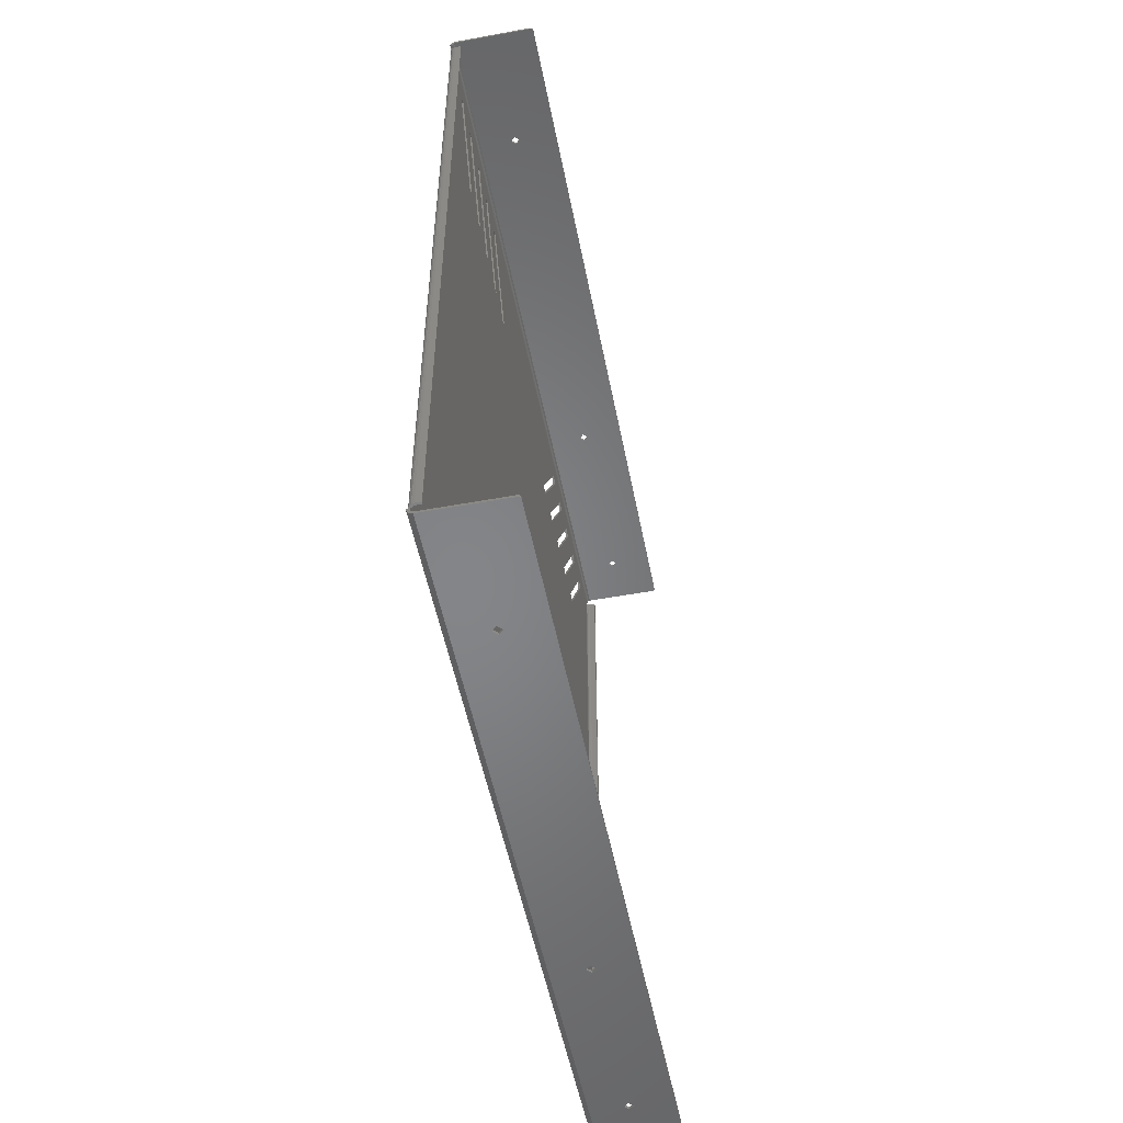
<metadata>
{"format":"stl","ext":"stl","renderer":"f3d","projection":"perspective","resolution":1024,"background":"white","views":[{"elev":-52.5,"azim":-168.9,"up":"+Z"}]}
</metadata>
<code>
# stl→obj: 348 verts, 796 faces
v 0.0554 -0.1706 0.7057
v 0.05765 -0.1728 0.7045
v 0.05765 -0.1728 0.7057
v 0.0554 -0.1706 0.7045
v 0.05315 -0.1728 0.7057
v 0.05315 -0.1728 0.7045
v 0.0554 -0.1751 0.7057
v 0.0554 -0.1751 0.7045
v 0.0349 0.1813 0.7045
v 0.03361 0.1805 0.7045
v 0.03415 0.1811 0.7045
v 0.0334 0.1798 0.7045
v 0.0745 0.1813 0.7045
v 0.0554 0.1224 0.7045
v 0.05315 0.1202 0.7045
v 0.05765 0.1202 0.7045
v 0.0554 -0.07457 0.7045
v 0.0554 0.1179 0.7045
v 0.05315 -0.07682 0.7045
v 0.05765 -0.07682 0.7045
v 0.0554 -0.07907 0.7045
v 0.0334 -0.1972 0.7045
v 0.03415 -0.1985 0.7045
v 0.03361 -0.198 0.7045
v 0.0349 -0.1987 0.7045
v 0.0745 -0.1987 0.7045
v 0.07535 -0.1987 0.7042
v 0.07702 -0.1987 0.7042
v 0.07595 -0.1987 0.7053
v 0.07598 -0.1987 0.7036
v 0.0762 -0.1987 0.7028
v 0.0774 -0.1987 0.7028
v 0.0745 -0.1987 0.7057
v 0.0762 -0.1987 0.7022
v 0.0774 -0.1987 0.7022
v 0.0349 -0.1987 0.7057
v 0.0762 -0.1968 0.2916
v 0.0762 -0.1987 0.291
v 0.0762 -0.1987 0.2916
v 0.0762 -0.1958 0.2948
v 0.0762 -0.1968 0.2948
v 0.0762 -0.1708 0.3029
v 0.0762 -0.1751 0.3054
v 0.0762 -0.1508 0.3029
v 0.0762 -0.1551 0.3054
v 0.0762 -0.1308 0.3029
v 0.0762 -0.1351 0.3054
v 0.0762 -0.1108 0.3029
v 0.0762 -0.1151 0.3054
v 0.0762 -0.09076 0.3029
v 0.0762 -0.09509 0.3054
v 0.0762 -0.1271 0.3539
v 0.0762 -0.1428 0.3514
v 0.0762 -0.1471 0.3539
v 0.0762 -0.1071 0.3539
v 0.0762 -0.1228 0.3514
v 0.0762 -0.08709 0.3539
v 0.0762 -0.1028 0.3514
v 0.0762 -0.06709 0.3539
v 0.0762 -0.08276 0.3514
v 0.0762 0.07331 0.3029
v 0.0762 -0.06276 0.3514
v 0.0762 0.09331 0.3029
v 0.0762 0.07764 0.3054
v 0.0762 0.04531 0.3514
v 0.0762 0.04964 0.3539
v 0.0762 0.1133 0.3029
v 0.0762 0.09764 0.3054
v 0.0762 0.06964 0.3539
v 0.0762 0.06531 0.3514
v 0.0762 0.1333 0.3029
v 0.0762 0.1176 0.3054
v 0.0762 0.08964 0.3539
v 0.0762 0.08531 0.3514
v 0.0762 0.1533 0.3029
v 0.0762 0.1376 0.3054
v 0.0762 0.1096 0.3539
v 0.0762 0.1053 0.3514
v 0.0762 0.1794 0.2916
v 0.0762 0.1813 0.291
v 0.0762 0.1813 0.2916
v 0.0762 0.1784 0.2948
v 0.0762 0.1576 0.3054
v 0.0762 0.1794 0.2948
v 0.0762 0.1296 0.3539
v 0.0762 0.1253 0.3514
v 0.0762 -0.1471 0.6399
v 0.0762 -0.1968 0.7022
v 0.0762 -0.1958 0.699
v 0.0762 -0.1968 0.699
v 0.0762 -0.1271 0.6399
v 0.0762 -0.1428 0.6424
v 0.0762 -0.1708 0.6909
v 0.0762 -0.1751 0.6884
v 0.0762 -0.1071 0.6399
v 0.0762 -0.1228 0.6424
v 0.0762 -0.1508 0.6909
v 0.0762 -0.1551 0.6884
v 0.0762 -0.08709 0.6399
v 0.0762 -0.1028 0.6424
v 0.0762 -0.1308 0.6909
v 0.0762 -0.1351 0.6884
v 0.0762 -0.06709 0.6399
v 0.0762 -0.08276 0.6424
v 0.0762 -0.1108 0.6909
v 0.0762 -0.1151 0.6884
v 0.0762 -0.09076 0.6909
v 0.0762 -0.09509 0.6884
v 0.0762 0.04531 0.6424
v 0.0762 -0.06276 0.6424
v 0.0762 0.04964 0.6399
v 0.0762 0.06964 0.6399
v 0.0762 0.06531 0.6424
v 0.0762 0.08964 0.6399
v 0.0762 0.08531 0.6424
v 0.0762 0.1096 0.6399
v 0.0762 0.1053 0.6424
v 0.0762 0.07331 0.6909
v 0.0762 0.1296 0.6399
v 0.0762 0.1253 0.6424
v 0.0762 0.09331 0.6909
v 0.0762 0.07764 0.6884
v 0.0762 0.1133 0.6909
v 0.0762 0.09764 0.6884
v 0.0762 0.1333 0.6909
v 0.0762 0.1176 0.6884
v 0.0762 0.1533 0.6909
v 0.0762 0.1376 0.6884
v 0.0762 0.1784 0.699
v 0.0762 0.1576 0.6884
v 0.0762 0.1794 0.7022
v 0.0762 0.1794 0.699
v 0.0762 0.1813 0.7028
v 0.0762 0.1813 0.7022
v 0.0774 0.1813 0.7028
v 0.0774 0.1813 0.7022
v 0.07598 0.1813 0.7036
v 0.07702 0.1813 0.7042
v 0.07535 0.1813 0.7042
v 0.07595 0.1813 0.7053
v 0.0745 0.1813 0.7057
v 0.0349 0.1813 0.7057
v 0.0774 -0.1968 0.2916
v 0.0774 -0.1987 0.2916
v 0.0774 -0.1987 0.291
v 0.0774 -0.1958 0.2948
v 0.0774 -0.1968 0.2948
v 0.0774 -0.1708 0.3029
v 0.0774 -0.1751 0.3054
v 0.0774 -0.1508 0.3029
v 0.0774 -0.1551 0.3054
v 0.0774 -0.1308 0.3029
v 0.0774 -0.1351 0.3054
v 0.0774 -0.1108 0.3029
v 0.0774 -0.1151 0.3054
v 0.0774 -0.09076 0.3029
v 0.0774 -0.09509 0.3054
v 0.0774 -0.1271 0.3539
v 0.0774 -0.1471 0.3539
v 0.0774 -0.1428 0.3514
v 0.0774 -0.1071 0.3539
v 0.0774 -0.1228 0.3514
v 0.0774 -0.08709 0.3539
v 0.0774 -0.1028 0.3514
v 0.0774 -0.06709 0.3539
v 0.0774 -0.08276 0.3514
v 0.0774 0.07331 0.3029
v 0.0774 -0.06276 0.3514
v 0.0774 0.09331 0.3029
v 0.0774 0.07764 0.3054
v 0.0774 0.04531 0.3514
v 0.0774 0.04964 0.3539
v 0.0774 0.1133 0.3029
v 0.0774 0.09764 0.3054
v 0.0774 0.06964 0.3539
v 0.0774 0.06531 0.3514
v 0.0774 0.1333 0.3029
v 0.0774 0.1176 0.3054
v 0.0774 0.08964 0.3539
v 0.0774 0.08531 0.3514
v 0.0774 0.1533 0.3029
v 0.0774 0.1376 0.3054
v 0.0774 0.1096 0.3539
v 0.0774 0.1053 0.3514
v 0.0774 0.1794 0.2916
v 0.0774 0.1813 0.291
v 0.0774 0.1813 0.2916
v 0.0774 0.1784 0.2948
v 0.0774 0.1576 0.3054
v 0.0774 0.1794 0.2948
v 0.0774 0.1296 0.3539
v 0.0774 0.1253 0.3514
v 0.0774 -0.1471 0.6399
v 0.0774 -0.1968 0.7022
v 0.0774 -0.1968 0.699
v 0.0774 -0.1958 0.699
v 0.0774 -0.1271 0.6399
v 0.0774 -0.1428 0.6424
v 0.0774 -0.1708 0.6909
v 0.0774 -0.1751 0.6884
v 0.0774 -0.1071 0.6399
v 0.0774 -0.1228 0.6424
v 0.0774 -0.1508 0.6909
v 0.0774 -0.1551 0.6884
v 0.0774 -0.08709 0.6399
v 0.0774 -0.1028 0.6424
v 0.0774 -0.1308 0.6909
v 0.0774 -0.1351 0.6884
v 0.0774 -0.06709 0.6399
v 0.0774 -0.08276 0.6424
v 0.0774 -0.1108 0.6909
v 0.0774 -0.1151 0.6884
v 0.0774 -0.09076 0.6909
v 0.0774 -0.09509 0.6884
v 0.0774 0.04531 0.6424
v 0.0774 -0.06276 0.6424
v 0.0774 0.04964 0.6399
v 0.0774 0.06964 0.6399
v 0.0774 0.06531 0.6424
v 0.0774 0.08964 0.6399
v 0.0774 0.08531 0.6424
v 0.0774 0.1096 0.6399
v 0.0774 0.1053 0.6424
v 0.0774 0.07331 0.6909
v 0.0774 0.1296 0.6399
v 0.0774 0.1253 0.6424
v 0.0774 0.09331 0.6909
v 0.0774 0.07764 0.6884
v 0.0774 0.1133 0.6909
v 0.0774 0.09764 0.6884
v 0.0774 0.1333 0.6909
v 0.0774 0.1176 0.6884
v 0.0774 0.1533 0.6909
v 0.0774 0.1376 0.6884
v 0.0774 0.1784 0.699
v 0.0774 0.1576 0.6884
v 0.0774 0.1794 0.7022
v 0.0774 0.1794 0.699
v 0.07723 0.1794 0.699
v 0.07733 0.1791 0.699
v 0.07738 0.1787 0.699
v 0.07565 0.181 0.2948
v 0.0745 0.1813 0.699
v 0.07565 0.181 0.699
v 0.0745 0.1813 0.2948
v 0.07661 0.1804 0.2948
v 0.07661 0.1804 0.699
v 0.07723 0.1794 0.2948
v 0.07733 0.1791 0.2948
v 0.07738 0.1787 0.2948
v 0.07598 0.1792 0.699
v 0.07535 0.1799 0.699
v 0.0745 0.1801 0.699
v 0.0714 0.1813 0.699
v 0.0714 0.1801 0.699
v 0.07535 0.1799 0.2948
v 0.0745 0.1801 0.2948
v 0.07598 0.1792 0.2948
v 0.0714 0.1801 0.2948
v 0.0714 0.1813 0.2948
v 0.07535 0.1813 0.2895
v 0.07702 0.1813 0.2895
v 0.07595 0.1813 0.2885
v 0.07598 0.1813 0.2901
v 0.0745 0.1813 0.2893
v 0.0745 0.1813 0.2881
v 0.0349 0.1813 0.2881
v 0.0349 0.1813 0.2893
v 0.07598 -0.1987 0.2901
v 0.07535 -0.1987 0.2895
v 0.0745 -0.1987 0.2893
v 0.07702 -0.1987 0.2895
v 0.07595 -0.1987 0.2885
v 0.0745 -0.1987 0.2881
v 0.0349 -0.1987 0.2893
v 0.0349 -0.1987 0.2881
v 0.0334 0.1798 0.2881
v 0.03361 0.1805 0.2881
v 0.03415 0.1811 0.2881
v 0.0554 0.1224 0.2881
v 0.05765 0.1202 0.2881
v 0.05315 0.1202 0.2881
v 0.0554 -0.07457 0.2881
v 0.0554 0.1179 0.2881
v 0.05765 -0.07682 0.2881
v 0.05315 -0.07682 0.2881
v 0.0554 -0.1706 0.2881
v 0.0554 -0.07907 0.2881
v 0.05765 -0.1728 0.2881
v 0.05315 -0.1728 0.2881
v 0.0554 -0.1751 0.2881
v 0.0334 -0.1972 0.2881
v 0.03361 -0.198 0.2881
v 0.03415 -0.1985 0.2881
v 0.03415 0.1811 0.2893
v 0.03361 0.1805 0.2893
v 0.0334 0.1798 0.2893
v 0.0554 0.1224 0.2893
v 0.05765 0.1202 0.2893
v 0.05315 0.1202 0.2893
v 0.0554 -0.07457 0.2893
v 0.0554 0.1179 0.2893
v 0.05765 -0.07682 0.2893
v 0.05315 -0.07682 0.2893
v 0.0554 -0.1706 0.2893
v 0.0554 -0.07907 0.2893
v 0.05765 -0.1728 0.2893
v 0.05315 -0.1728 0.2893
v 0.0554 -0.1751 0.2893
v 0.0334 -0.1972 0.2893
v 0.03415 -0.1985 0.2893
v 0.03361 -0.198 0.2893
v 0.07723 -0.1968 0.2948
v 0.07733 -0.1965 0.2948
v 0.07738 -0.1962 0.2948
v 0.07738 -0.1962 0.699
v 0.07733 -0.1965 0.699
v 0.07723 -0.1968 0.699
v 0.07661 -0.1978 0.2948
v 0.07661 -0.1978 0.699
v 0.07565 -0.1985 0.2948
v 0.07565 -0.1985 0.699
v 0.0745 -0.1987 0.2948
v 0.0745 -0.1987 0.699
v 0.07598 -0.1967 0.2948
v 0.07535 -0.1973 0.2948
v 0.0745 -0.1975 0.2948
v 0.0714 -0.1975 0.2948
v 0.0714 -0.1987 0.2948
v 0.07598 -0.1967 0.699
v 0.07535 -0.1973 0.699
v 0.0745 -0.1975 0.699
v 0.0714 -0.1975 0.699
v 0.0714 -0.1987 0.699
v 0.03415 0.1811 0.7057
v 0.03361 0.1805 0.7057
v 0.0334 0.1798 0.7057
v 0.0554 0.1224 0.7057
v 0.05315 0.1202 0.7057
v 0.05765 0.1202 0.7057
v 0.0554 -0.07457 0.7057
v 0.0554 0.1179 0.7057
v 0.05315 -0.07682 0.7057
v 0.05765 -0.07682 0.7057
v 0.0554 -0.07907 0.7057
v 0.0334 -0.1972 0.7057
v 0.03415 -0.1985 0.7057
v 0.03361 -0.198 0.7057
f 1 2 3
f 1 4 2
f 5 6 4
f 5 4 1
f 7 8 6
f 7 6 5
f 3 2 8
f 3 8 7
f 9 10 11
f 9 12 10
f 13 12 9
f 14 12 13
f 14 15 12
f 16 14 13
f 17 15 18
f 17 19 15
f 20 18 16
f 20 17 18
f 4 19 21
f 4 6 19
f 2 21 20
f 2 4 21
f 22 6 8
f 22 19 6
f 23 24 22
f 25 22 8
f 25 23 22
f 26 8 2
f 26 2 20
f 26 25 8
f 22 12 19
f 19 12 15
f 13 26 20
f 13 20 16
f 27 28 29
f 27 30 28
f 31 32 28
f 31 28 30
f 26 29 33
f 26 27 29
f 34 35 32
f 34 32 31
f 36 26 33
f 25 26 36
f 37 38 39
f 40 37 41
f 42 37 40
f 42 40 43
f 44 37 42
f 44 42 45
f 46 38 37
f 46 37 44
f 46 44 47
f 48 38 46
f 48 46 49
f 50 38 48
f 50 48 51
f 52 53 54
f 55 56 52
f 57 58 55
f 59 60 57
f 61 50 62
f 63 61 64
f 65 62 59
f 65 61 62
f 66 65 59
f 67 63 68
f 69 70 66
f 71 67 72
f 73 74 69
f 75 71 76
f 77 78 73
f 79 67 71
f 79 71 75
f 80 67 79
f 80 38 50
f 80 50 61
f 80 61 63
f 80 63 67
f 81 80 79
f 82 79 75
f 82 75 83
f 84 79 82
f 85 86 77
f 87 52 54
f 88 34 31
f 88 89 90
f 91 87 92
f 91 52 87
f 93 94 89
f 93 89 88
f 95 52 91
f 95 55 52
f 95 91 96
f 97 93 88
f 97 98 93
f 99 55 95
f 99 57 55
f 99 59 57
f 99 95 100
f 101 97 88
f 101 102 97
f 103 59 99
f 103 99 104
f 105 106 101
f 107 108 105
f 109 110 107
f 111 59 103
f 111 103 110
f 111 110 109
f 111 66 59
f 111 69 66
f 112 69 111
f 112 111 113
f 114 69 112
f 114 112 115
f 114 73 69
f 116 85 77
f 116 73 114
f 116 114 117
f 116 77 73
f 118 109 107
f 119 116 120
f 119 85 116
f 121 122 118
f 123 124 121
f 125 126 123
f 127 128 125
f 129 130 127
f 131 125 123
f 131 132 129
f 131 127 125
f 131 129 127
f 133 134 131
f 133 131 31
f 131 88 31
f 131 121 88
f 121 118 88
f 118 107 88
f 107 105 88
f 105 101 88
f 131 123 121
f 89 43 40
f 89 94 43
f 94 87 43
f 87 54 43
f 82 130 129
f 82 83 130
f 83 85 130
f 85 119 130
f 51 60 59
f 60 51 48
f 49 58 57
f 58 49 46
f 47 56 55
f 53 45 42
f 56 47 44
f 45 53 52
f 66 70 64
f 69 74 68
f 63 64 70
f 73 78 72
f 67 68 74
f 75 76 86
f 71 72 78
f 77 86 76
f 103 104 108
f 99 100 106
f 105 108 104
f 95 96 102
f 101 106 100
f 93 98 92
f 97 102 96
f 91 92 98
f 122 113 111
f 113 122 121
f 124 115 112
f 115 124 123
f 126 117 114
f 120 128 127
f 117 126 125
f 128 120 116
f 134 135 136
f 133 135 134
f 137 138 135
f 137 135 133
f 139 138 137
f 140 138 139
f 13 140 139
f 141 140 13
f 9 141 13
f 142 141 9
f 143 144 145
f 146 147 143
f 148 146 143
f 148 149 146
f 150 148 143
f 150 151 148
f 152 143 145
f 152 150 143
f 152 153 150
f 154 152 145
f 154 155 152
f 156 154 145
f 156 157 154
f 158 159 160
f 161 158 162
f 163 161 164
f 165 163 166
f 167 168 156
f 169 170 167
f 171 165 168
f 171 168 167
f 172 165 171
f 173 174 169
f 175 172 176
f 177 178 173
f 179 175 180
f 181 182 177
f 183 179 184
f 185 177 173
f 185 181 177
f 186 185 173
f 186 156 145
f 186 167 156
f 186 169 167
f 186 173 169
f 187 185 186
f 188 181 185
f 188 189 181
f 190 188 185
f 191 183 192
f 193 159 158
f 194 32 35
f 194 195 196
f 197 198 193
f 197 193 158
f 199 196 200
f 199 194 196
f 201 197 158
f 201 158 161
f 201 202 197
f 203 194 199
f 203 199 204
f 205 201 161
f 205 161 163
f 205 163 165
f 205 206 201
f 207 194 203
f 207 203 208
f 209 205 165
f 209 210 205
f 211 207 212
f 213 211 214
f 215 213 216
f 217 215 216
f 217 209 165
f 217 216 209
f 217 165 172
f 217 172 175
f 218 217 175
f 218 219 217
f 220 218 175
f 220 221 218
f 220 175 179
f 222 183 191
f 222 220 179
f 222 223 220
f 222 179 183
f 224 213 215
f 225 226 222
f 225 222 191
f 227 224 228
f 229 227 230
f 231 229 232
f 233 231 234
f 235 233 236
f 237 229 231
f 237 235 238
f 237 231 233
f 237 233 235
f 135 237 136
f 135 32 237
f 237 32 194
f 237 194 213
f 213 194 211
f 211 194 207
f 237 213 224
f 237 224 227
f 237 227 229
f 196 146 149
f 196 149 200
f 200 149 193
f 193 149 159
f 188 235 236
f 188 236 189
f 189 236 191
f 191 236 225
f 157 165 166
f 155 163 164
f 166 154 157
f 153 161 162
f 164 152 155
f 160 148 151
f 151 158 160
f 162 150 153
f 172 170 176
f 169 176 170
f 175 174 180
f 173 180 174
f 179 178 184
f 181 192 182
f 177 184 178
f 183 182 192
f 209 214 210
f 211 210 214
f 205 212 206
f 207 206 212
f 201 208 202
f 199 198 204
f 203 202 208
f 197 204 198
f 228 217 219
f 230 218 221
f 219 227 228
f 232 220 223
f 221 229 230
f 226 233 234
f 234 222 226
f 223 231 232
f 237 238 239
f 131 239 132
f 131 237 239
f 240 239 238
f 241 240 238
f 235 241 238
f 242 243 244
f 242 245 243
f 246 244 247
f 246 242 244
f 248 247 239
f 248 246 247
f 249 239 240
f 249 248 239
f 250 240 241
f 250 249 240
f 188 241 235
f 188 250 241
f 251 129 132
f 247 132 239
f 252 132 247
f 252 251 132
f 244 252 247
f 253 252 244
f 243 253 244
f 254 255 253
f 254 253 243
f 256 253 257
f 256 252 253
f 258 251 252
f 258 252 256
f 82 129 251
f 82 251 258
f 84 246 248
f 256 242 246
f 256 246 84
f 258 256 84
f 257 245 242
f 257 242 256
f 82 258 84
f 259 260 245
f 259 245 257
f 248 190 185
f 248 185 79
f 84 248 79
f 79 185 187
f 79 187 81
f 261 262 263
f 261 264 262
f 80 186 262
f 80 262 264
f 265 263 266
f 265 261 263
f 81 187 186
f 81 186 80
f 267 265 266
f 268 265 267
f 264 38 80
f 264 269 38
f 261 270 269
f 261 269 264
f 265 271 270
f 265 270 261
f 39 145 144
f 38 145 39
f 269 272 145
f 269 145 38
f 270 272 269
f 273 272 270
f 271 273 270
f 274 273 271
f 275 274 271
f 276 274 275
f 262 186 145
f 262 145 272
f 263 272 273
f 263 262 272
f 266 273 274
f 266 263 273
f 277 267 266
f 277 278 279
f 277 279 267
f 280 277 266
f 280 266 281
f 282 277 280
f 283 284 281
f 283 281 285
f 286 282 284
f 286 284 283
f 287 288 285
f 287 285 289
f 290 286 288
f 290 288 287
f 274 291 289
f 274 289 285
f 276 291 274
f 292 290 291
f 292 286 290
f 292 291 276
f 293 276 294
f 293 292 276
f 277 282 292
f 282 286 292
f 274 281 266
f 274 285 281
f 295 268 267
f 295 267 279
f 296 279 278
f 296 295 279
f 297 278 277
f 297 296 278
f 297 265 268
f 297 295 296
f 297 268 295
f 298 265 297
f 298 299 265
f 300 298 297
f 301 299 302
f 301 303 299
f 304 302 300
f 304 301 302
f 305 303 306
f 305 307 303
f 308 306 304
f 308 305 306
f 271 307 309
f 271 303 307
f 275 271 309
f 310 309 308
f 310 308 304
f 310 275 309
f 311 275 310
f 312 311 310
f 271 265 299
f 271 299 303
f 297 310 300
f 300 310 304
f 312 310 292
f 312 292 293
f 311 293 294
f 311 312 293
f 275 294 276
f 275 311 294
f 310 277 292
f 310 297 277
f 287 308 290
f 287 305 308
f 289 307 305
f 289 305 287
f 291 309 307
f 291 307 289
f 290 308 309
f 290 309 291
f 283 304 286
f 283 301 304
f 285 303 301
f 285 301 283
f 288 306 303
f 288 303 285
f 286 304 306
f 286 306 288
f 280 300 282
f 280 298 300
f 281 299 298
f 281 298 280
f 284 302 299
f 284 299 281
f 282 300 302
f 282 302 284
f 39 144 143
f 39 143 37
f 143 147 313
f 37 313 41
f 37 143 313
f 314 313 147
f 315 314 147
f 146 315 147
f 315 146 196
f 315 196 316
f 314 316 317
f 314 315 316
f 313 317 318
f 313 314 317
f 319 318 320
f 319 313 318
f 321 320 322
f 321 319 320
f 323 322 324
f 323 321 322
f 325 40 41
f 319 41 313
f 326 41 319
f 326 325 41
f 321 326 319
f 327 326 321
f 323 327 321
f 328 327 323
f 329 328 323
f 325 89 40
f 325 330 89
f 326 331 330
f 326 330 325
f 327 332 331
f 327 331 326
f 90 320 318
f 331 322 320
f 331 320 90
f 330 331 90
f 332 324 322
f 332 322 331
f 89 330 90
f 333 334 324
f 333 324 332
f 318 195 194
f 318 194 88
f 90 318 88
f 88 194 35
f 88 35 34
f 195 316 196
f 195 317 316
f 318 317 195
f 334 323 324
f 334 329 323
f 333 329 334
f 333 328 329
f 333 332 327
f 333 327 328
f 190 250 188
f 190 249 250
f 248 249 190
f 243 260 254
f 243 245 260
f 254 259 255
f 254 260 259
f 253 255 259
f 253 259 257
f 134 136 237
f 134 237 131
f 140 141 33
f 140 33 29
f 138 29 28
f 138 140 29
f 135 28 32
f 135 138 28
f 142 335 336
f 142 336 337
f 141 142 337
f 338 141 337
f 338 337 339
f 340 141 338
f 341 342 339
f 341 339 343
f 344 340 342
f 344 342 341
f 1 345 343
f 1 343 5
f 3 344 345
f 3 345 1
f 346 7 5
f 346 5 343
f 347 346 348
f 36 7 346
f 36 346 347
f 33 3 7
f 33 344 3
f 33 7 36
f 141 344 33
f 141 340 344
f 346 343 337
f 343 339 337
f 10 12 337
f 10 337 336
f 11 336 335
f 11 10 336
f 9 335 142
f 9 11 335
f 346 12 22
f 346 337 12
f 23 25 36
f 23 36 347
f 24 347 348
f 24 23 347
f 22 348 346
f 22 24 348
f 341 20 344
f 341 17 20
f 343 19 17
f 343 17 341
f 345 21 19
f 345 19 343
f 344 20 21
f 344 21 345
f 338 16 340
f 338 14 16
f 339 15 14
f 339 14 338
f 342 18 15
f 342 15 339
f 340 16 18
f 340 18 342
f 51 157 156
f 51 156 50
f 50 156 168
f 50 168 62
f 62 168 165
f 62 165 59
f 59 165 157
f 59 157 51
f 49 155 154
f 49 154 48
f 48 154 166
f 48 166 60
f 60 166 163
f 60 163 57
f 57 163 155
f 57 155 49
f 47 153 152
f 47 152 46
f 46 152 164
f 46 164 58
f 58 164 161
f 58 161 55
f 55 161 153
f 55 153 47
f 149 148 42
f 43 149 42
f 42 148 160
f 42 160 53
f 53 160 159
f 53 159 54
f 54 159 149
f 54 149 43
f 151 150 44
f 45 151 44
f 44 150 162
f 44 162 56
f 56 162 158
f 56 158 52
f 52 158 151
f 52 151 45
f 61 167 170
f 61 170 64
f 64 170 172
f 64 172 66
f 66 172 171
f 66 171 65
f 65 171 167
f 65 167 61
f 63 169 174
f 63 174 68
f 68 174 175
f 68 175 69
f 69 175 176
f 69 176 70
f 70 176 169
f 70 169 63
f 67 173 178
f 67 178 72
f 72 178 179
f 72 179 73
f 73 179 180
f 73 180 74
f 74 180 173
f 74 173 67
f 75 181 189
f 75 189 83
f 83 189 191
f 83 191 85
f 191 192 86
f 85 191 86
f 86 192 181
f 86 181 75
f 71 177 182
f 71 182 76
f 76 182 183
f 76 183 77
f 183 184 78
f 77 183 78
f 78 184 177
f 78 177 71
f 107 213 214
f 107 214 108
f 108 214 209
f 108 209 103
f 103 209 216
f 103 216 110
f 110 216 213
f 110 213 107
f 105 211 212
f 105 212 106
f 106 212 205
f 106 205 99
f 99 205 210
f 99 210 104
f 104 210 211
f 104 211 105
f 101 207 208
f 101 208 102
f 102 208 201
f 102 201 95
f 95 201 206
f 95 206 100
f 100 206 207
f 100 207 101
f 93 199 200
f 93 200 94
f 94 200 193
f 94 193 87
f 193 198 92
f 87 193 92
f 92 198 199
f 92 199 93
f 97 203 204
f 97 204 98
f 98 204 197
f 98 197 91
f 91 197 202
f 91 202 96
f 96 202 203
f 96 203 97
f 122 228 224
f 122 224 118
f 118 224 215
f 118 215 109
f 109 215 217
f 109 217 111
f 111 217 228
f 111 228 122
f 124 230 227
f 124 227 121
f 121 227 219
f 121 219 113
f 113 219 218
f 113 218 112
f 112 218 230
f 112 230 124
f 126 232 229
f 126 229 123
f 123 229 221
f 123 221 115
f 115 221 220
f 115 220 114
f 114 220 232
f 114 232 126
f 236 233 127
f 130 236 127
f 127 233 226
f 127 226 120
f 120 226 225
f 120 225 119
f 119 225 236
f 119 236 130
f 234 231 125
f 128 234 125
f 125 231 223
f 125 223 117
f 117 223 222
f 117 222 116
f 116 222 234
f 116 234 128
f 139 26 13
f 139 27 26
f 137 30 27
f 137 27 139
f 133 31 30
f 133 30 137

</code>
